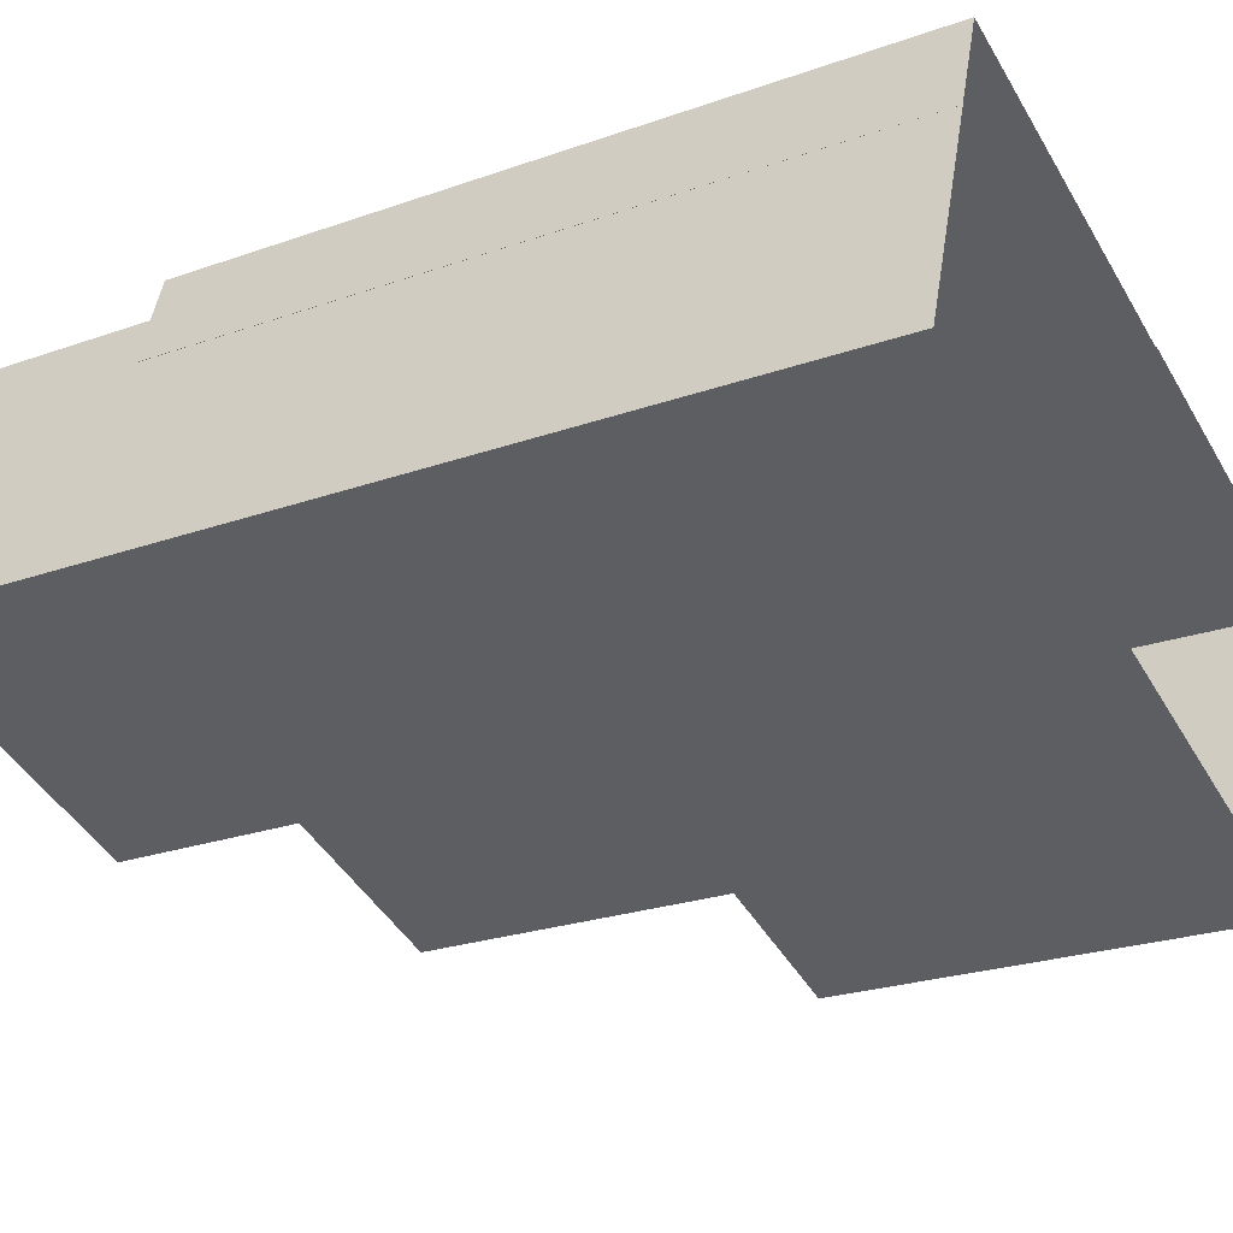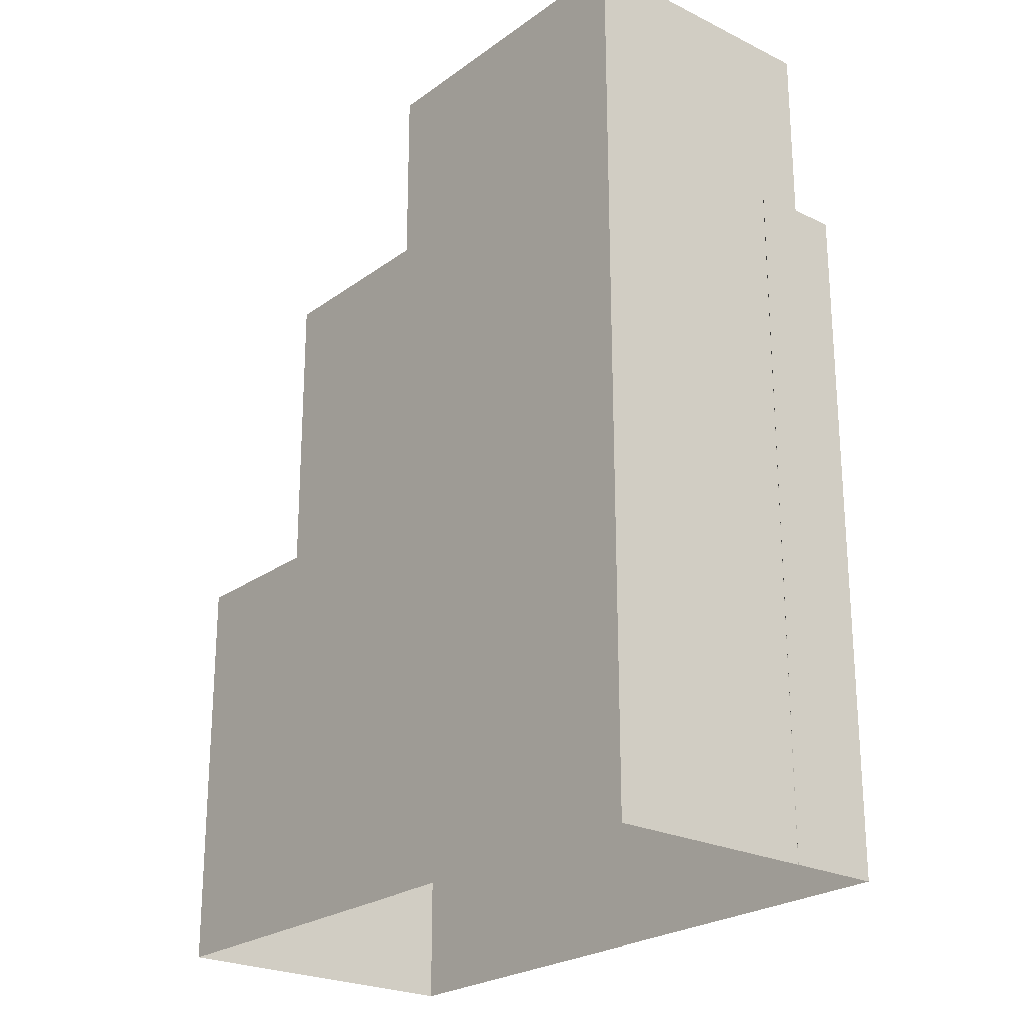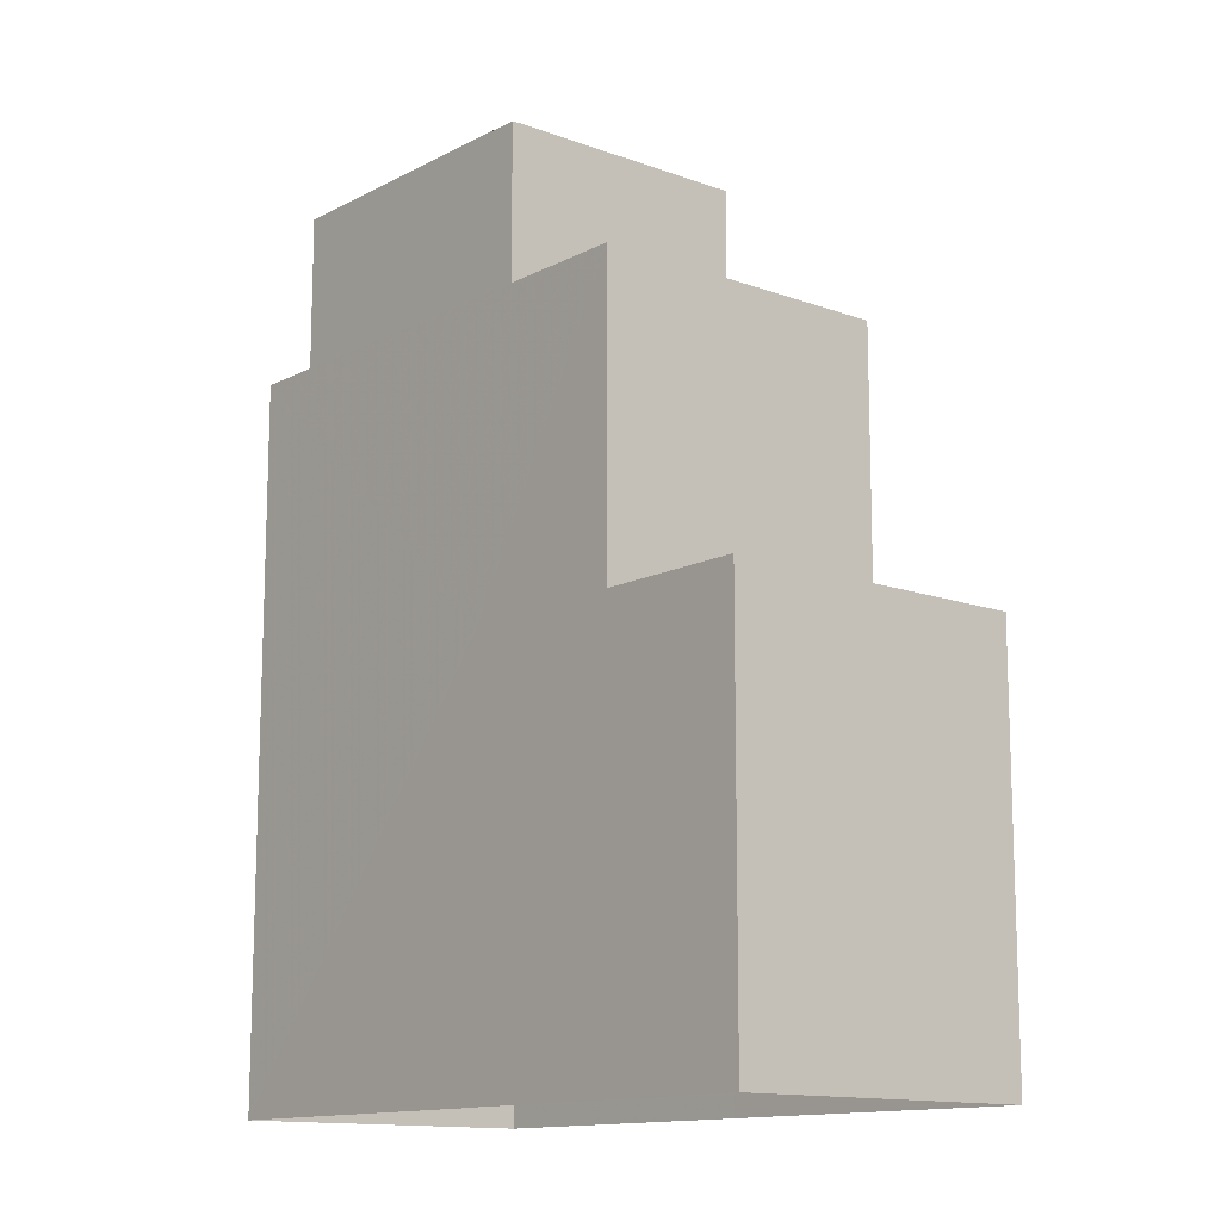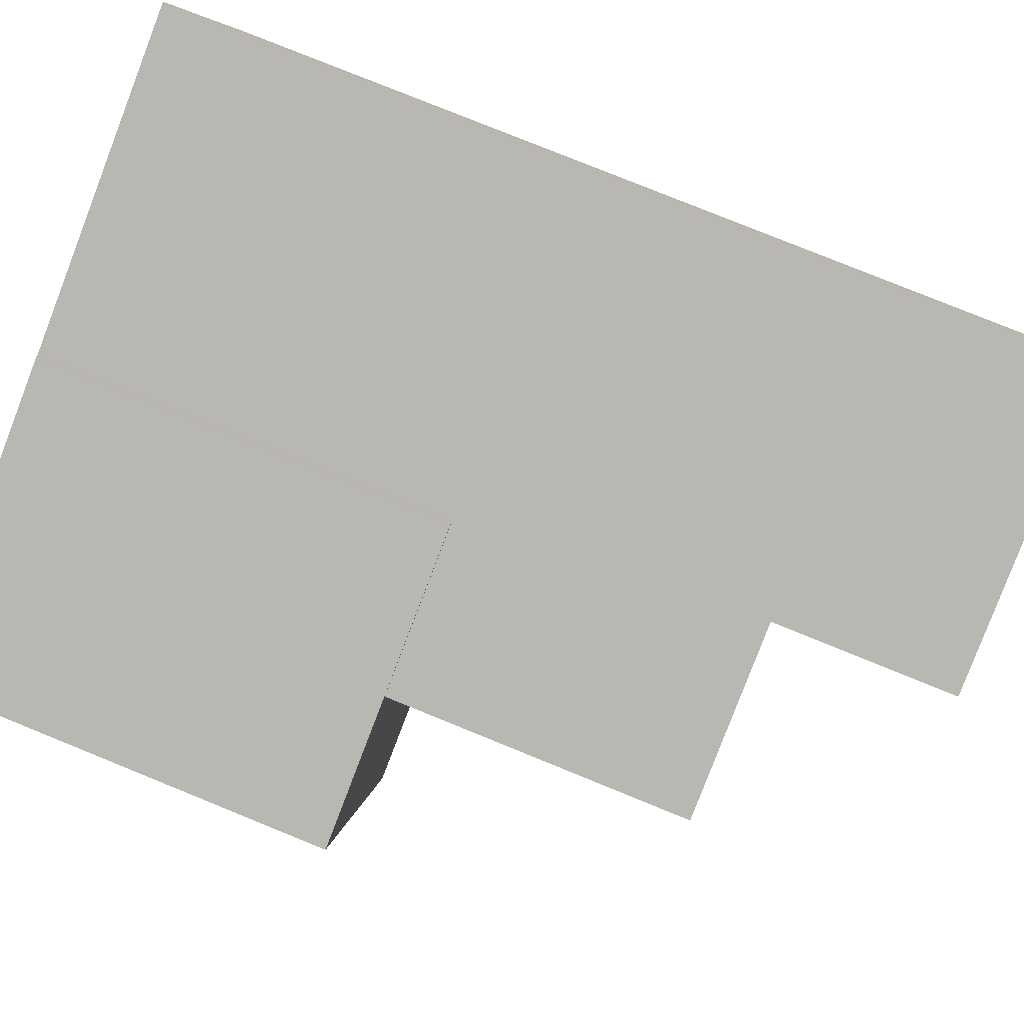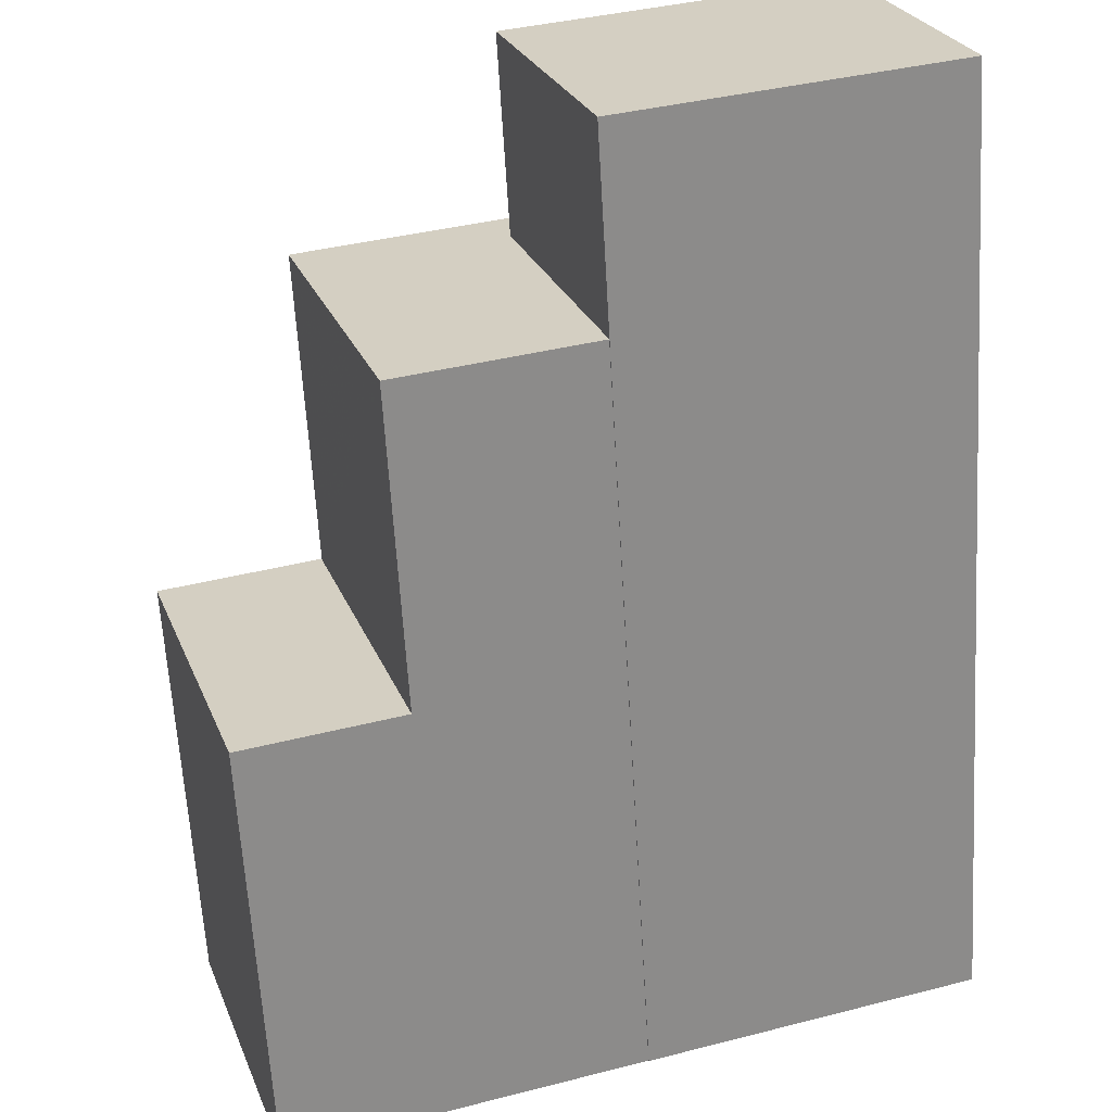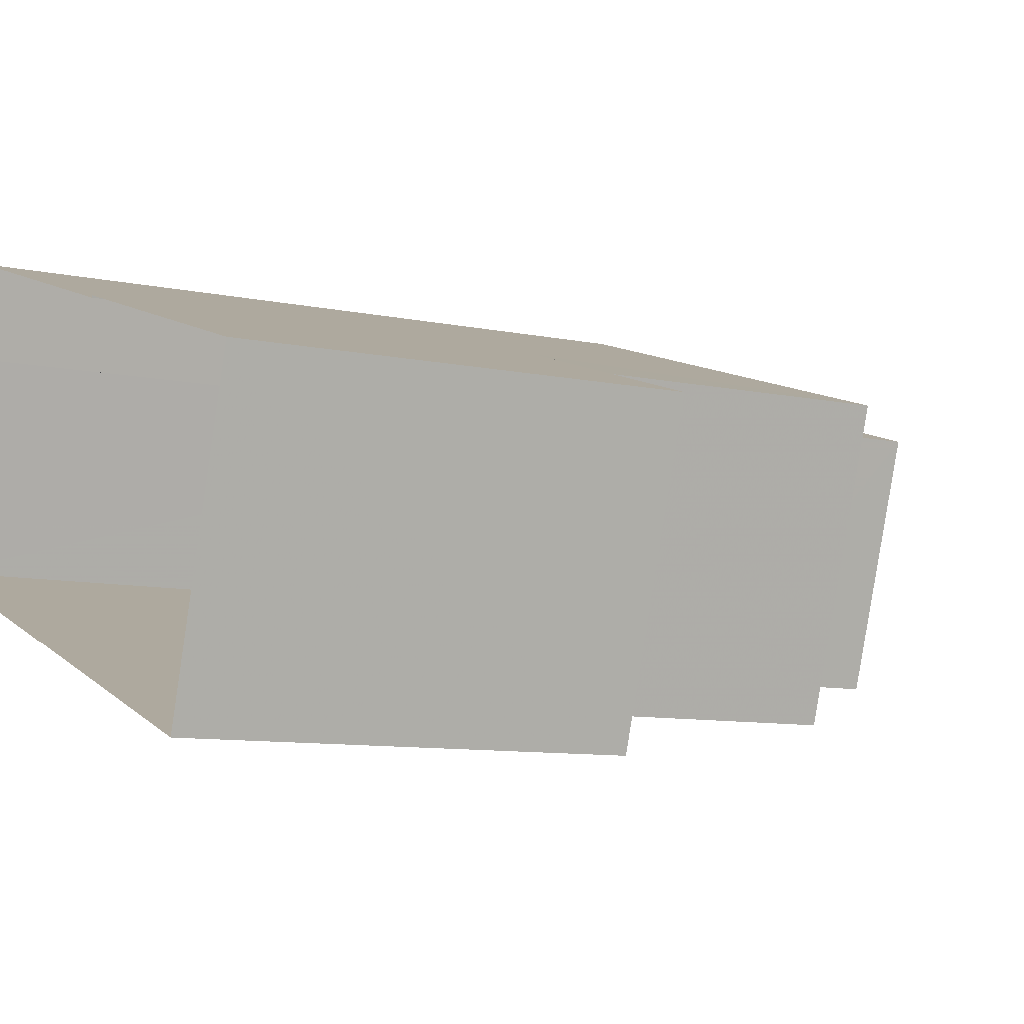
<metadata>
{"format":"obj","ext":"obj","renderer":"f3d","projection":"perspective","resolution":1024,"background":"white","views":[{"elev":-24.2,"azim":120.4,"up":"+Y"},{"elev":-23.8,"azim":68.5,"up":"+Z"},{"elev":-13.0,"azim":-111.9,"up":"+Z"},{"elev":79.2,"azim":-67.9,"up":"+Y"},{"elev":-63.3,"azim":3.4,"up":"+Y"},{"elev":-9.5,"azim":-118.7,"up":"+Y"}]}
</metadata>
<code>
v -5284 -3.483e+04 4.761
v -5284 -3.483e+04 4.761
v -5284 -3.482e+04 4.762
v -5291 -3.483e+04 4.761
v -5297 -3.483e+04 4.76
v -5291 -3.483e+04 4.761
v -5288 -3.483e+04 4.757
v -5282 -3.483e+04 4.758
v -5288 -3.483e+04 4.757
v -5295 -3.483e+04 4.757
v -5291 -3.483e+04 13.01
v -5291 -3.483e+04 13.01
v -5294 -3.483e+04 13.01
v -5292 -3.483e+04 13.01
v -5295 -3.483e+04 13.01
v -5297 -3.483e+04 13.01
v -5290 -3.483e+04 19.04
v -5292 -3.483e+04 19.04
v -5288 -3.483e+04 19.04
v -5294 -3.483e+04 19.04
v -5284 -3.482e+04 19.04
v -5284 -3.483e+04 19.04
v -5284 -3.483e+04 19.04
v -5284 -3.483e+04 19.04
v -5284 -3.483e+04 22.75
v -5288 -3.483e+04 22.74
v -5282 -3.483e+04 22.75
v -5290 -3.483e+04 22.75
f 1 2 3
f 3 2 4
f 4 5 6
f 7 2 8
f 7 8 9
f 10 5 4
f 10 4 7
f 4 2 7
f 11 12 13
f 14 13 15
f 15 13 16
f 13 12 16
f 17 18 19
f 18 17 20
f 20 17 21
f 22 23 24
f 21 23 22
f 17 23 21
f 25 26 27
f 25 28 26
f 15 5 10
f 15 16 5
f 16 12 6
f 5 16 6
f 11 6 12
f 11 4 6
f 15 10 14
f 10 7 14
f 14 19 18
f 14 7 19
f 24 1 22
f 24 2 1
f 13 20 11
f 4 11 3
f 3 11 21
f 11 20 21
f 22 1 3
f 21 22 3
f 13 18 20
f 13 14 18
f 28 19 26
f 26 19 9
f 28 17 19
f 9 19 7
f 26 9 8
f 27 26 8
f 23 25 24
f 2 24 8
f 8 24 27
f 24 25 27
f 28 23 17
f 28 25 23

</code>
